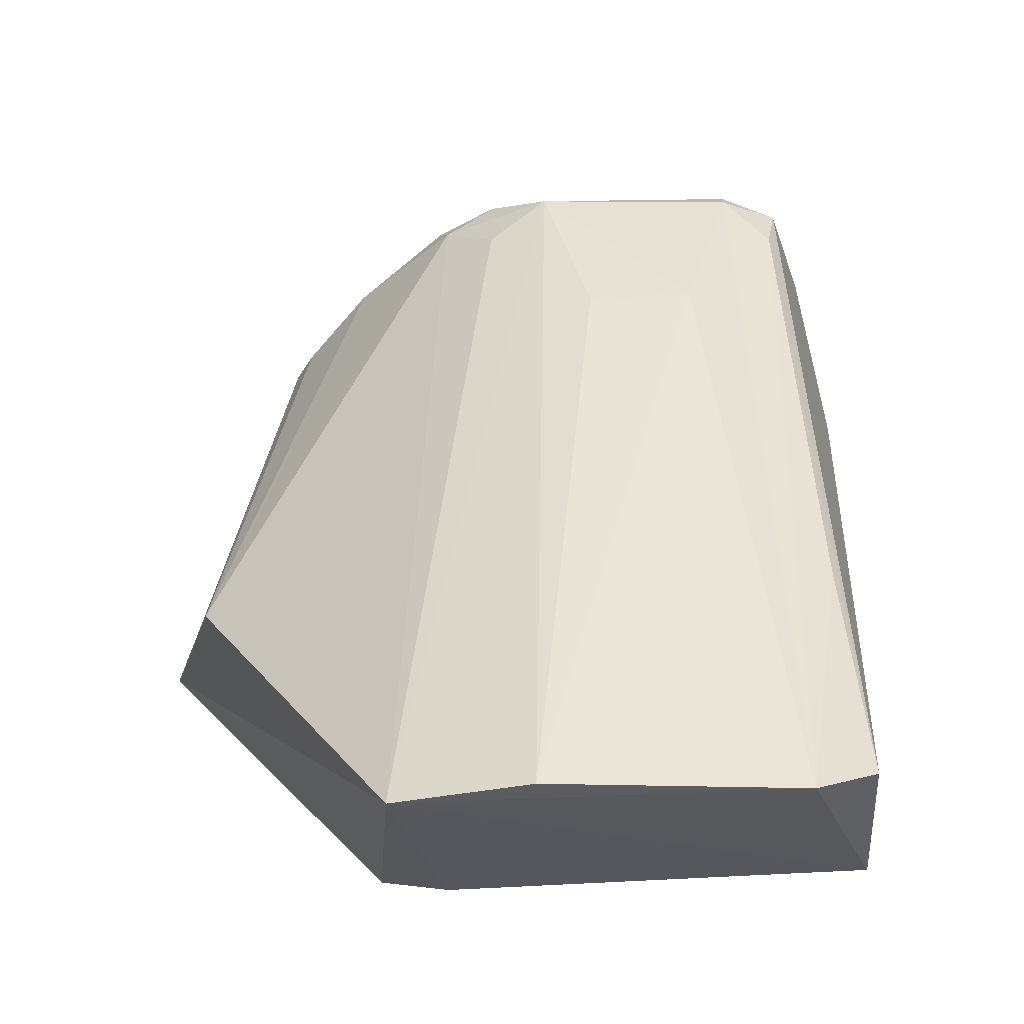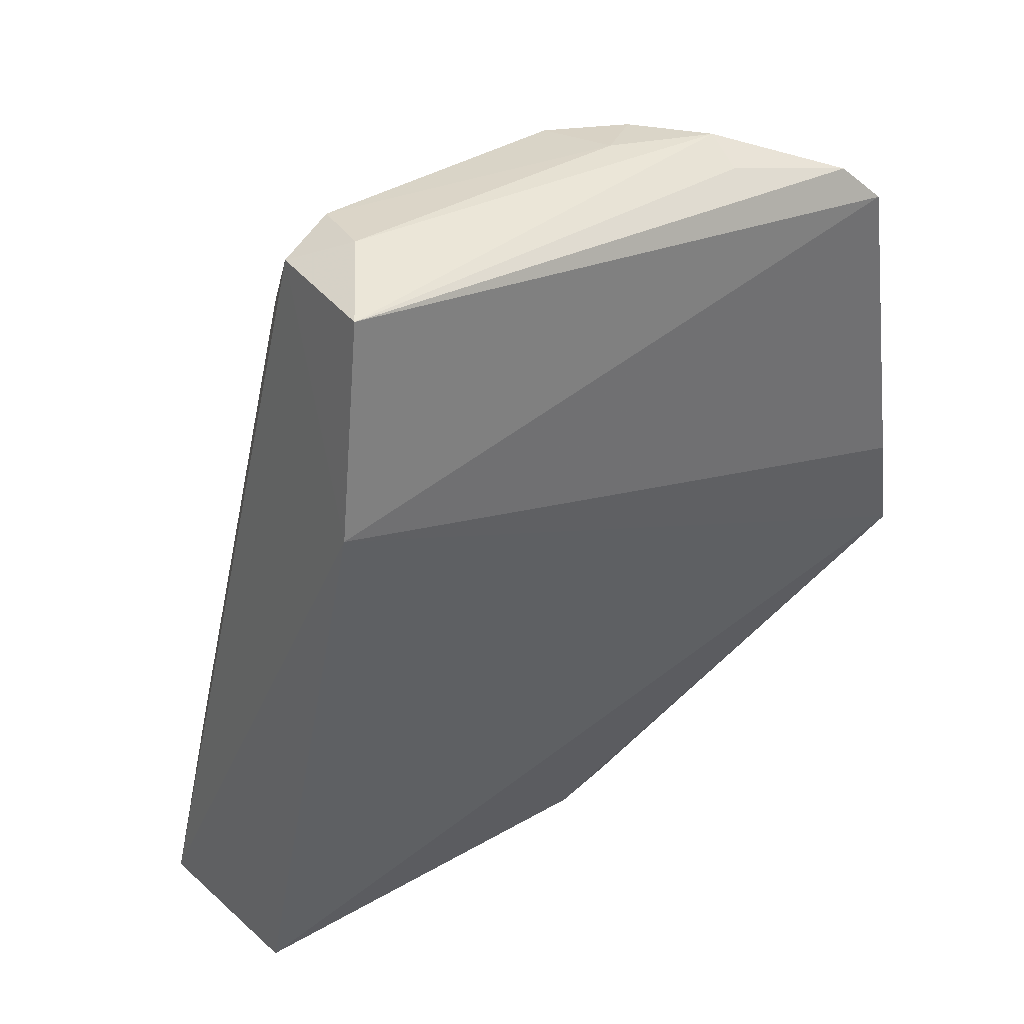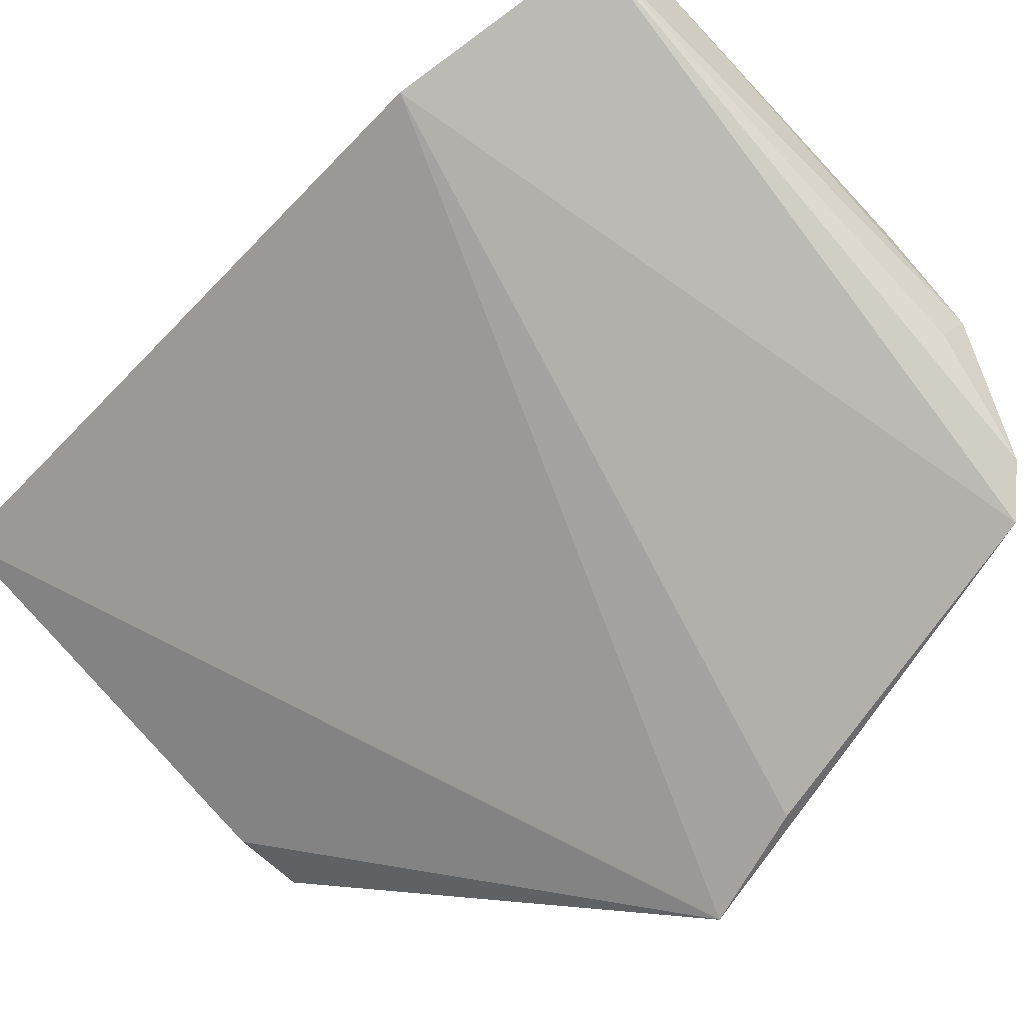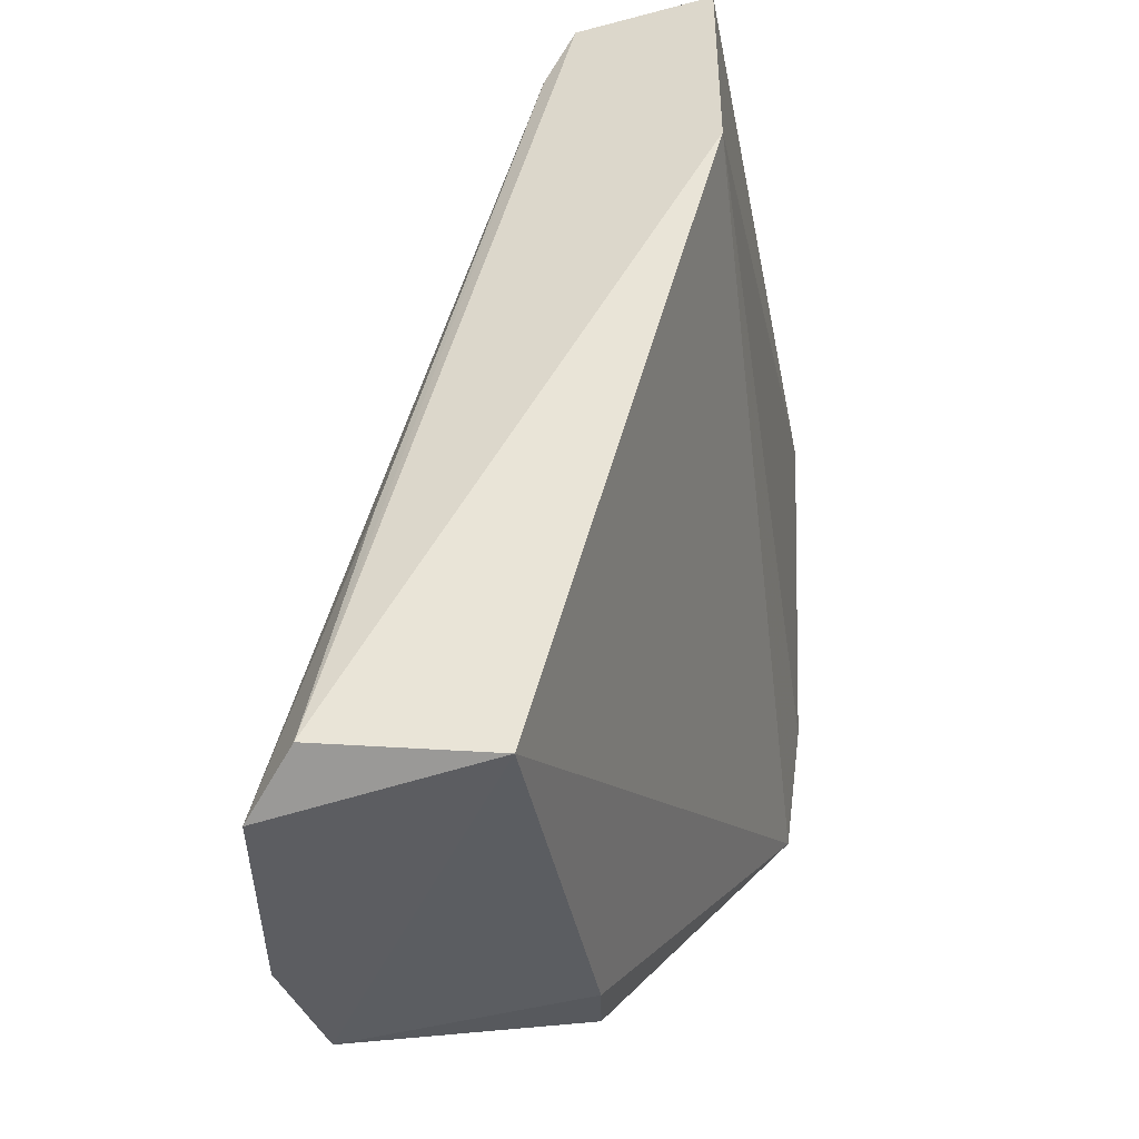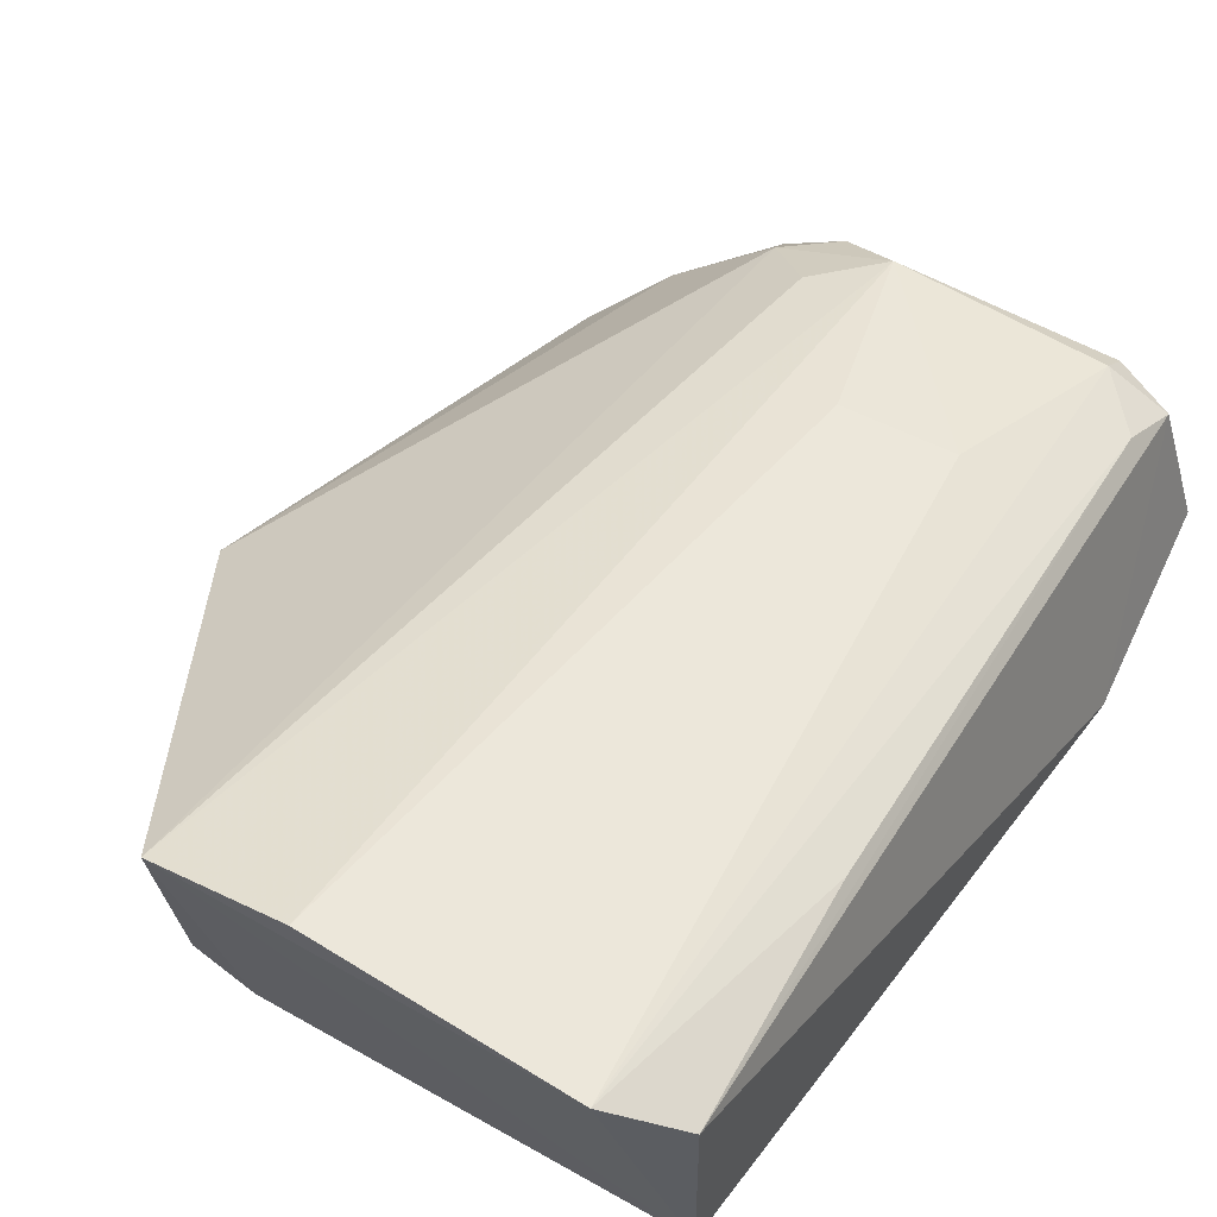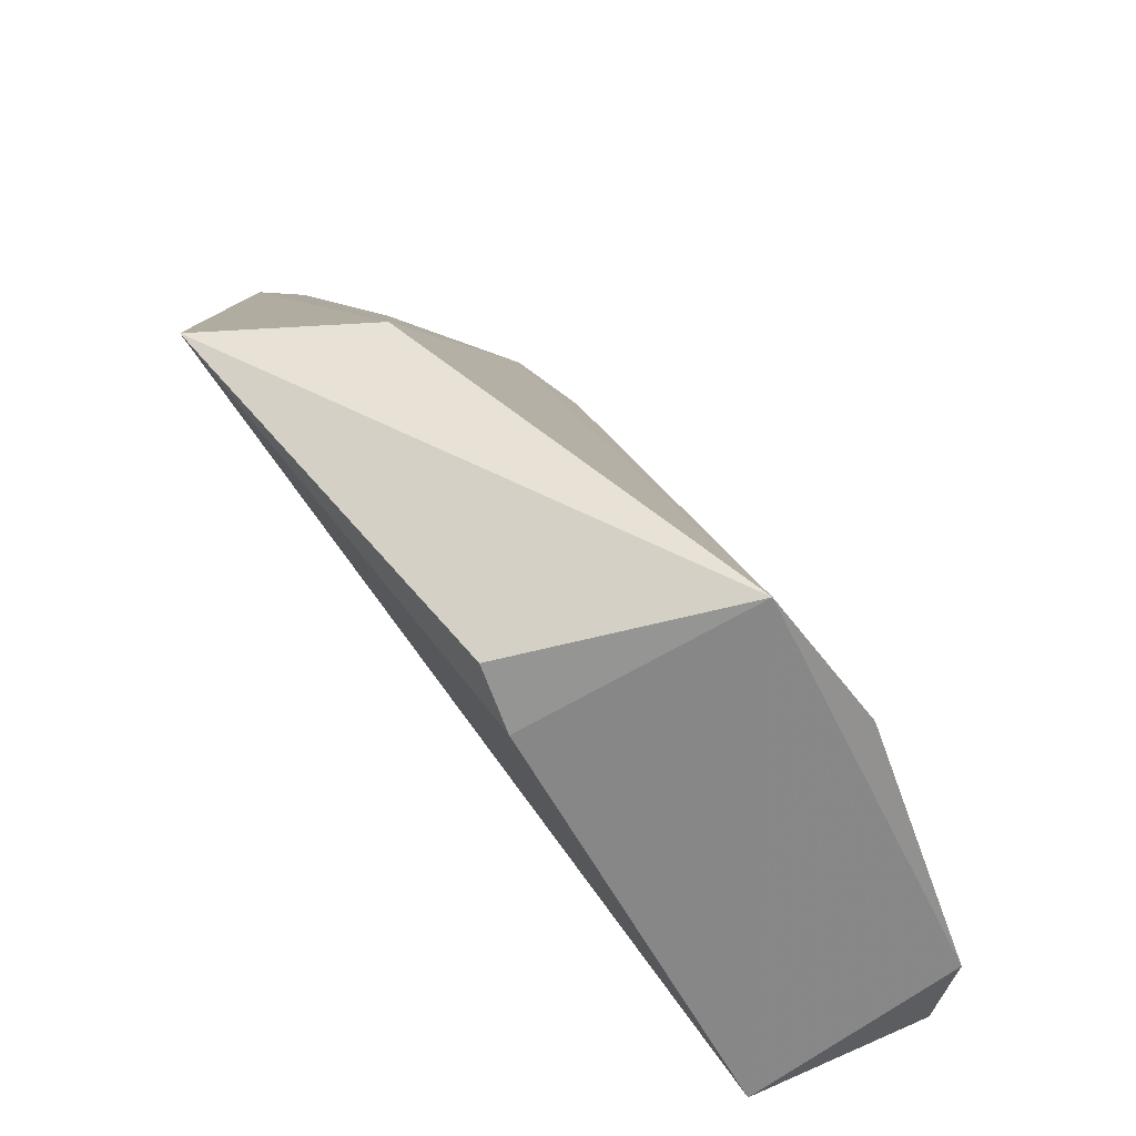
<metadata>
{"format":"obj","ext":"obj","renderer":"f3d","projection":"perspective","resolution":1024,"background":"white","views":[{"elev":-32.6,"azim":179.0,"up":"+Z"},{"elev":33.1,"azim":-47.7,"up":"+Z"},{"elev":-76.6,"azim":-47.3,"up":"+Y"},{"elev":-36.9,"azim":-89.8,"up":"+Z"},{"elev":61.5,"azim":-148.2,"up":"+Y"},{"elev":-65.0,"azim":110.3,"up":"+Z"}]}
</metadata>
<code>
v 0.01587 0.1235 0.08159
v 0.03525 0.113 0.04624
v 0.01792 0.1428 0.02199
v -0.007516 0.1456 0.0219
v -0.01499 0.1192 0.06597
v 0.01429 0.1267 0.0234
v 0.007638 0.1303 0.07956
v 0.03199 0.1253 0.04489
v 0.02777 0.1114 0.07609
v 0.01872 0.1266 0.02392
v -0.01273 0.1312 0.02304
v 0.008999 0.1457 0.02201
v -0.01336 0.1193 0.08017
v 0.01521 0.1266 0.07915
v 0.03263 0.1121 0.05395
v -0.01187 0.1427 0.02432
v -0.002816 0.1343 0.06756
v -0.006542 0.1286 0.0815
v 0.01825 0.1184 0.08165
v 0.01165 0.1271 0.08148
v 0.0221 0.1189 0.07878
v 0.01174 0.1299 0.07601
v -0.01051 0.1281 0.08002
v 0.004457 0.1344 0.0668
v -0.00638 0.1302 0.07979
v 0.02529 0.1128 0.07858
v -0.008442 0.1241 0.0818
v 0.02646 0.1144 0.07598
v -0.009722 0.1301 0.07616
v 0.01737 0.1158 0.08031
v 0.01198 0.1217 0.0819
v -0.01073 0.1393 0.04047
f 8 2 3
f 9 2 8
f 10 6 3
f 10 3 2
f 10 2 6
f 11 4 3
f 11 3 6
f 11 6 2
f 11 2 5
f 12 7 3
f 12 3 4
f 13 5 9
f 14 8 3
f 15 9 5
f 15 5 2
f 15 2 9
f 16 11 5
f 16 4 11
f 17 12 4
f 20 14 7
f 20 1 14
f 20 7 18
f 21 8 14
f 21 14 1
f 21 1 19
f 22 14 3
f 22 3 7
f 22 7 14
f 23 16 5
f 23 5 13
f 24 17 7
f 24 7 12
f 24 12 17
f 25 18 7
f 25 7 17
f 25 23 18
f 25 17 4
f 26 13 9
f 26 21 19
f 27 13 19
f 27 23 13
f 27 18 23
f 28 9 8
f 28 8 21
f 28 26 9
f 28 21 26
f 29 16 23
f 29 25 4
f 29 23 25
f 30 26 19
f 30 19 13
f 30 13 26
f 31 27 19
f 31 19 1
f 31 1 20
f 31 20 18
f 31 18 27
f 32 29 4
f 32 4 16
f 32 16 29

</code>
